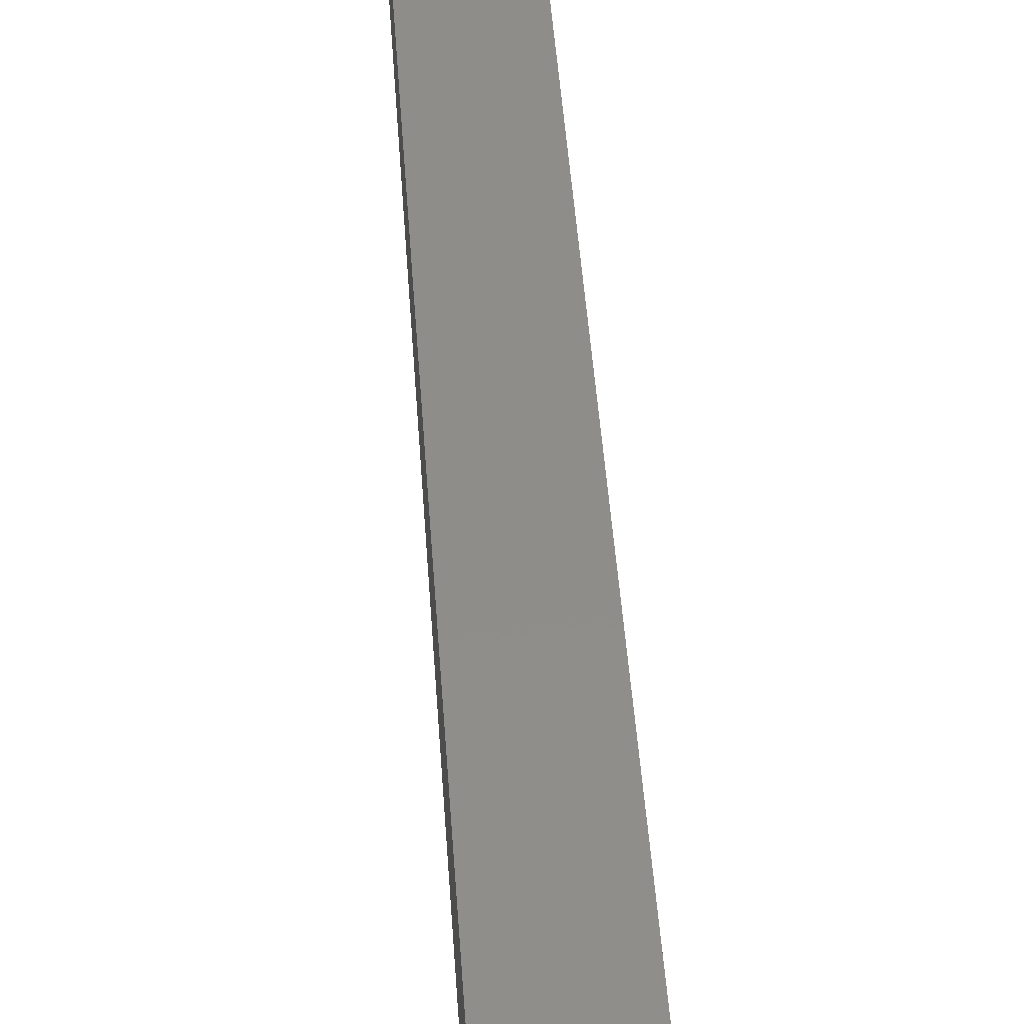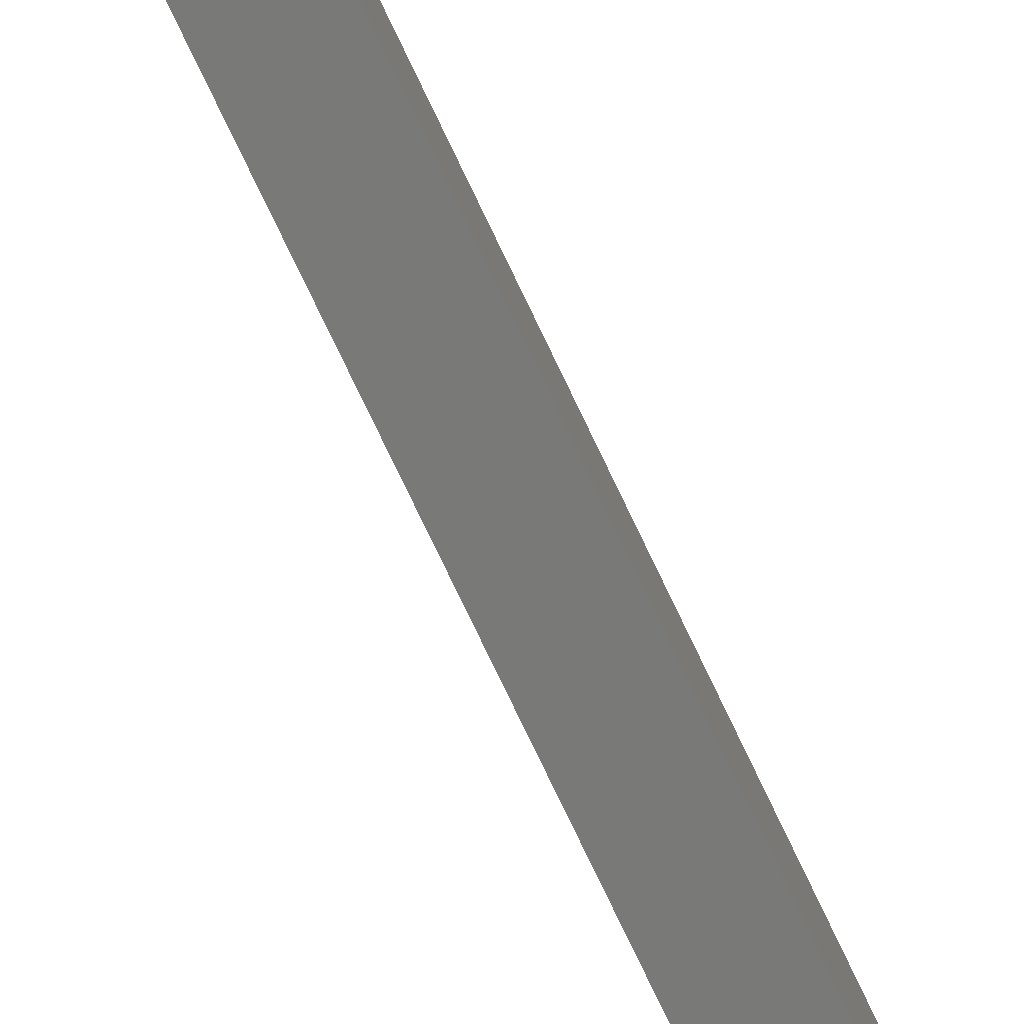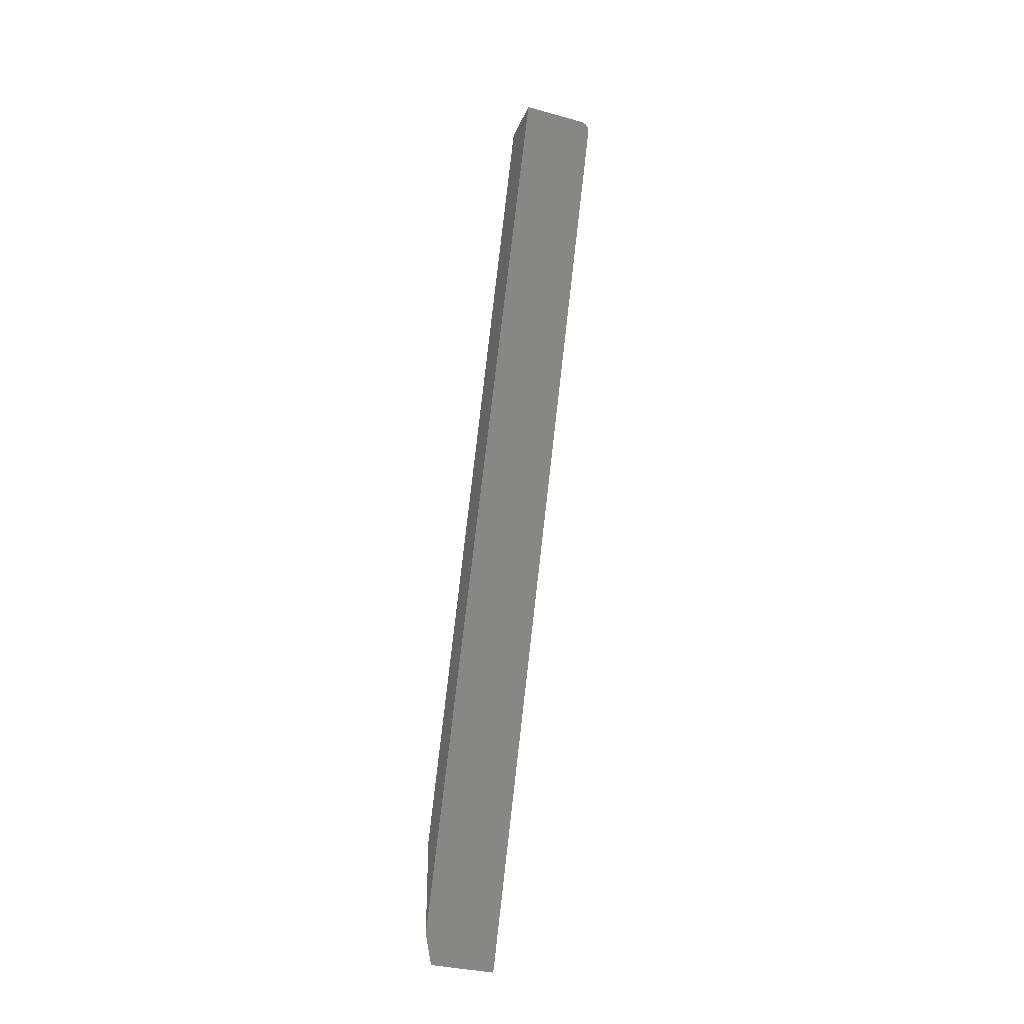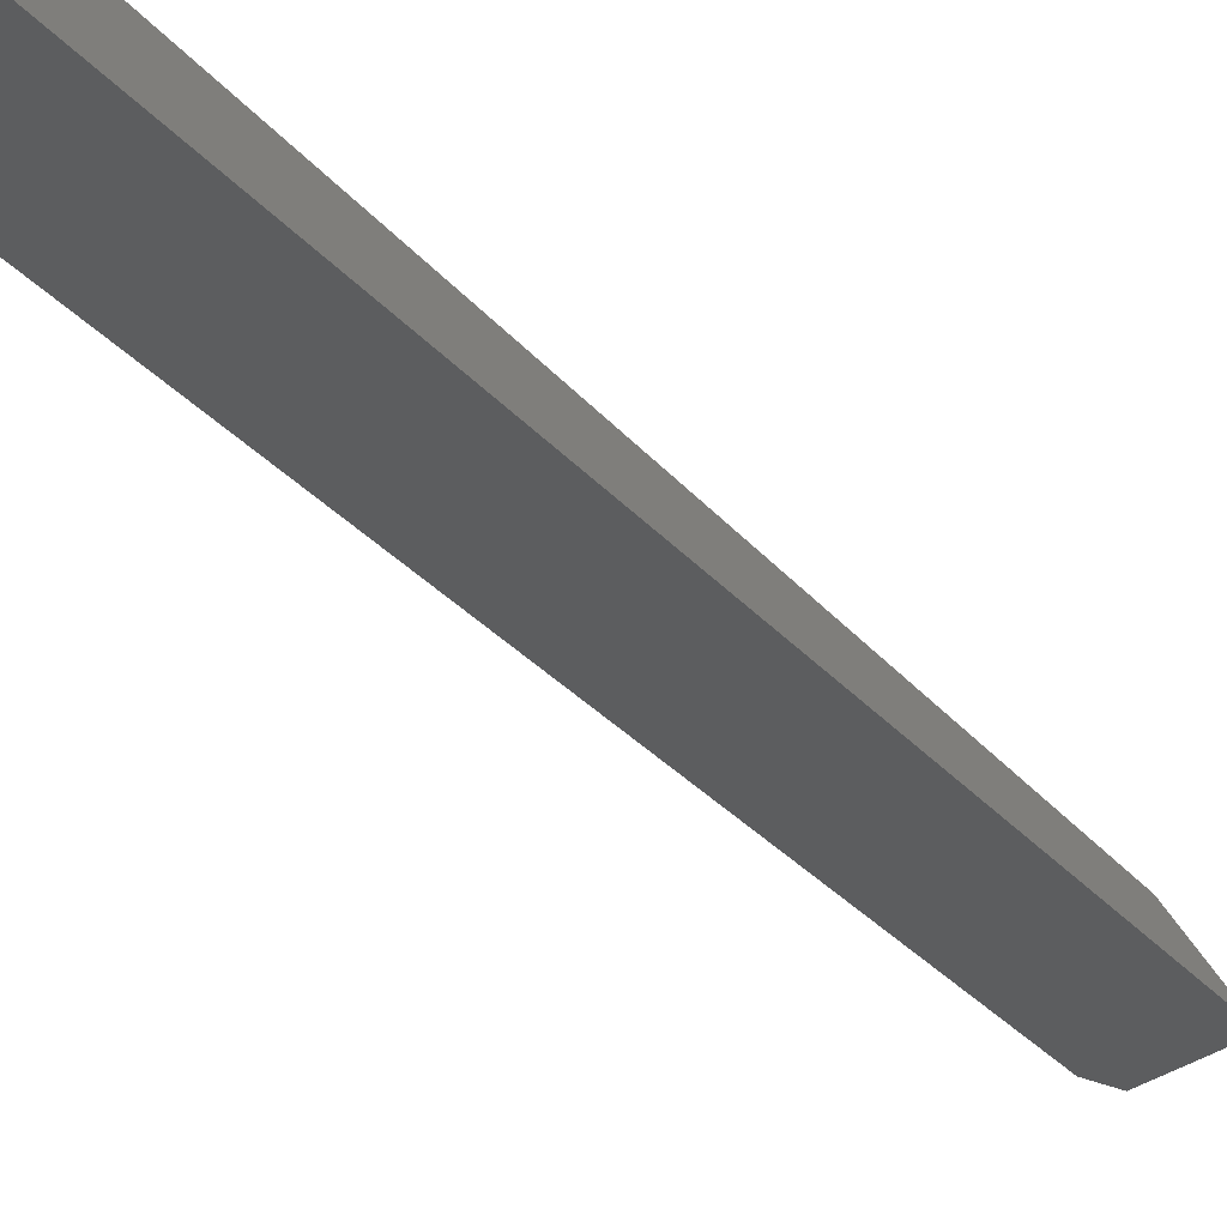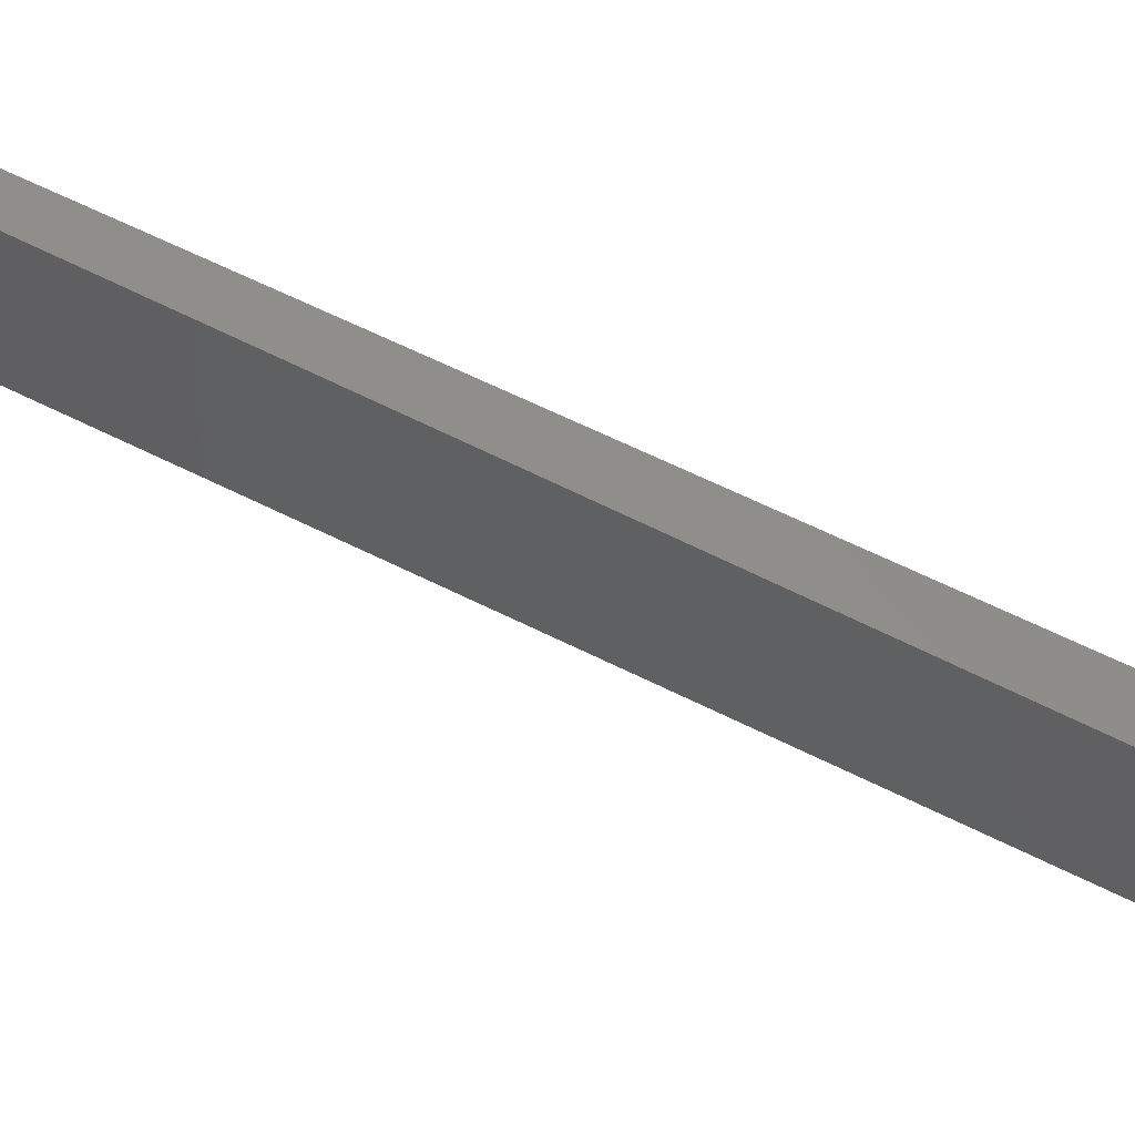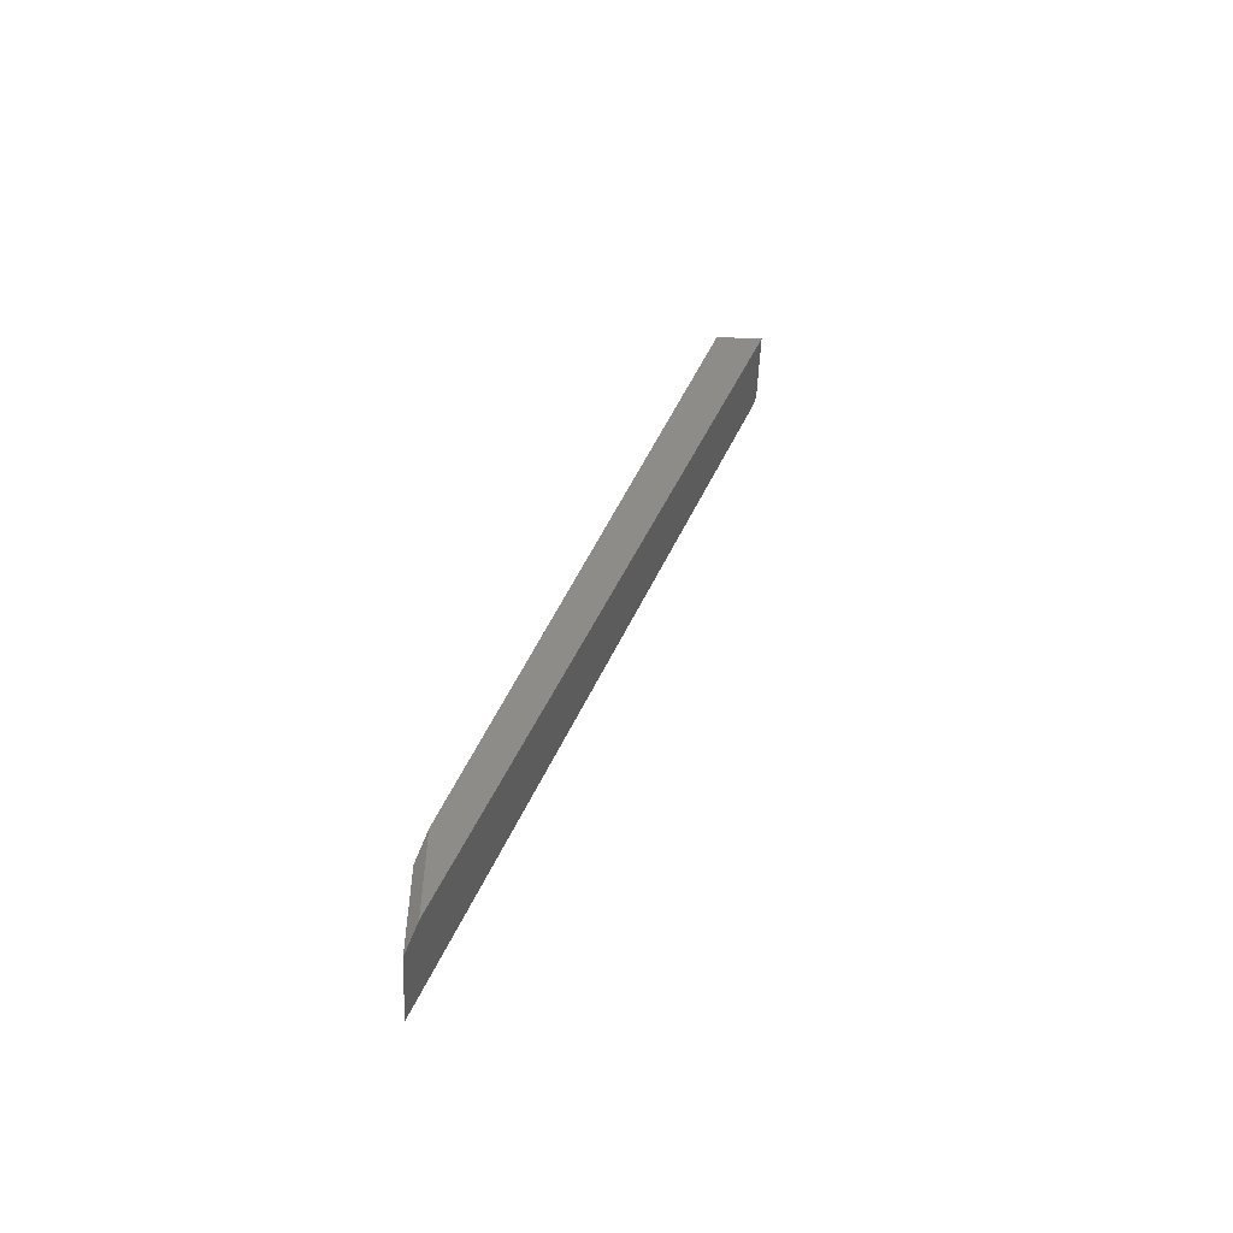
<metadata>
{"format":"stl","ext":"stl","renderer":"f3d","projection":"perspective","resolution":1024,"background":"white","views":[{"elev":24.1,"azim":-3.7,"up":"+Y"},{"elev":-57.0,"azim":-153.0,"up":"+Y"},{"elev":-33.4,"azim":-20.8,"up":"+Z"},{"elev":-50.0,"azim":32.7,"up":"+Y"},{"elev":-44.0,"azim":-106.3,"up":"+Y"},{"elev":-53.5,"azim":-92.4,"up":"+Z"}]}
</metadata>
<code>
# stl→obj: 20 verts, 36 faces
v 0.05469 -0.2105 0.75
v 0.05711 -0.2104 0.7496
v 0.05929 -0.21 0.7485
v 7.177e-17 -0.005181 0.1035
v 0.0625 0.002632 0.07895
v 0.007812 0.002632 0.07895
v 2.683e-34 -0.2105 0.75
v 0.06102 -0.2095 0.7468
v 0.06213 -0.2088 0.7446
v 0.0625 -0.208 0.7422
v 0.0625 0.002632 0
v 8.069e-17 -0.005181 0.02319
v 0.007812 0.002632 8.674e-19
v 0.05469 -0.25 0.75
v 0.05924 -0.2495 0.7485
v 0.05703 -0.2499 0.7496
v 6.163e-33 -0.25 0.75
v 0.0625 -0.2474 0.7422
v 0.06211 -0.2482 0.7446
v 0.06099 -0.2489 0.7468
f 1 2 3
f 4 5 6
f 7 1 3
f 7 3 8
f 7 8 9
f 7 9 10
f 7 10 5
f 7 5 4
f 11 12 13
f 14 15 16
f 17 12 11
f 17 11 18
f 17 18 19
f 17 19 20
f 17 20 15
f 17 15 14
f 18 11 10
f 10 11 5
f 7 17 1
f 1 17 14
f 1 14 2
f 2 14 16
f 2 16 3
f 3 16 15
f 3 15 8
f 8 15 20
f 8 20 9
f 9 20 19
f 9 19 10
f 10 19 18
f 12 17 4
f 4 17 7
f 11 13 5
f 5 13 6
f 13 12 6
f 6 12 4

</code>
